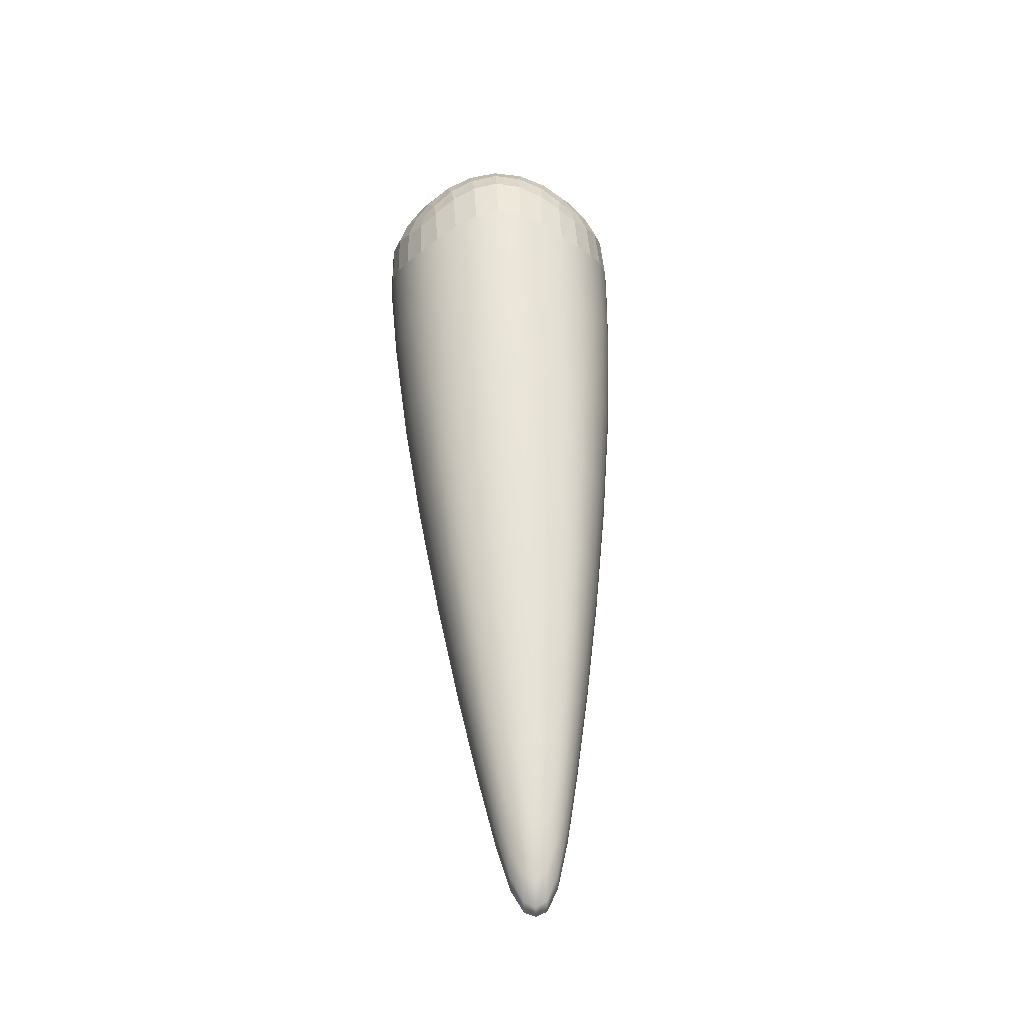
<metadata>
{"format":"obj","ext":"obj","renderer":"f3d","projection":"perspective","resolution":1024,"background":"white","views":[{"elev":54.3,"azim":-92.7,"up":"+Z"}]}
</metadata>
<code>
o Cube
v 0.7746 1.143 -0.1364
v 0.6315 1.377 -0.1181
v 0.6318 1.124 -0.371
v 0.5205 1.324 -0.3178
v 0.7746 1.143 0.1364
v 0.6318 1.124 0.371
v 0.6315 1.377 0.1181
v 0.5205 1.324 0.3178
v 0.775 0.8698 0.1364
v 0.6324 0.635 0.1181
v 0.6321 0.8879 0.371
v 0.5213 0.6882 0.3178
v 0.775 0.8698 -0.1364
v 0.6321 0.8879 -0.371
v 0.6324 0.635 -0.1181
v 0.5213 0.6882 -0.3178
v -2.868 1.048 -0.04372
v -2.579 1.053 -0.1394
v -2.579 1.144 -0.04904
v -2.331 1.149 -0.1441
v -2.868 0.9604 -0.04372
v -2.579 0.8648 -0.04904
v -2.579 0.9552 -0.1394
v -2.331 0.8602 -0.1441
v -2.868 0.9604 0.04372
v -2.579 0.9552 0.1394
v -2.579 0.8648 0.04904
v -2.331 0.8602 0.1441
v -2.868 1.048 0.04372
v -2.579 1.144 0.04904
v -2.579 1.053 0.1394
v -2.331 1.149 0.1441
v -0.1293 1.488 -0.09654
v -0.1631 1.416 -0.2751
v 0.4345 1.497 -0.1035
v 0.3586 1.421 -0.2849
v -1.077 1.395 -0.08354
v -1.946 1.265 -0.06367
v -1.042 1.346 -0.2353
v -1.818 1.246 -0.1771
v -1.077 1.395 0.08354
v -1.042 1.346 0.2353
v -1.946 1.265 0.06367
v -1.818 1.246 0.1771
v -0.1293 1.488 0.09654
v 0.4345 1.497 0.1035
v -0.1631 1.416 0.2751
v 0.3586 1.421 0.2849
v -0.1282 1.102 0.4827
v -0.1627 1.28 0.4103
v 0.4353 1.109 0.4915
v 0.3589 1.291 0.4154
v -1.076 1.088 0.39
v -1.945 1.068 0.26
v -1.042 1.24 0.3412
v -1.818 1.182 0.2418
v -1.075 0.9214 0.39
v -1.041 0.7696 0.3412
v -1.945 0.9409 0.26
v -1.817 0.8276 0.2418
v -0.1277 0.9088 0.4827
v 0.4357 0.9023 0.4915
v -0.1612 0.7302 0.4103
v 0.3601 0.7208 0.4154
v -0.1266 0.5227 0.09654
v -0.1608 0.5951 0.2751
v 0.4365 0.5142 0.1035
v 0.3603 0.5903 0.2849
v -1.074 0.6149 0.08354
v -1.944 0.7446 0.06367
v -1.041 0.6637 0.2353
v -1.816 0.7628 0.1771
v -1.074 0.6149 -0.08354
v -1.041 0.6637 -0.2353
v -1.944 0.7446 -0.06367
v -1.816 0.7628 -0.1771
v -0.1266 0.5227 -0.09654
v 0.4365 0.5142 -0.1035
v -0.1608 0.5951 -0.2751
v 0.3603 0.5903 -0.2849
v -1.076 1.088 -0.39
v -1.042 1.24 -0.3412
v -1.945 1.068 -0.26
v -1.818 1.182 -0.2418
v -0.1282 1.102 -0.4827
v 0.4353 1.109 -0.4915
v -0.1627 1.28 -0.4103
v 0.3589 1.291 -0.4154
v -0.1277 0.9088 -0.4827
v -0.1612 0.7302 -0.4103
v 0.4357 0.9023 -0.4915
v 0.3601 0.7208 -0.4154
v -1.075 0.9214 -0.39
v -1.945 0.9409 -0.26
v -1.041 0.7696 -0.3412
v -1.817 0.8276 -0.2418
v 0.7926 1.146 -0
v 0.6472 1.387 -0
v 0.7208 1.269 -0.1282
v 0.721 1.134 -0.2632
v 0.5883 1.233 -0.3481
v 0.5881 1.354 -0.2271
v 0.7927 1.006 0.14
v 0.6476 1.006 0.3807
v 0.721 1.134 0.2632
v 0.7208 1.269 0.1282
v 0.5881 1.354 0.2271
v 0.5883 1.233 0.3481
v 0.7929 0.8662 -0
v 0.6481 0.6254 -0
v 0.7215 0.7429 0.1282
v 0.7213 0.878 0.2632
v 0.5889 0.7789 0.3481
v 0.589 0.6579 0.2271
v 0.7927 1.006 -0.14
v 0.6476 1.006 -0.3807
v 0.7213 0.878 -0.2632
v 0.7215 0.7429 -0.1282
v 0.589 0.6579 -0.2271
v 0.5889 0.7789 -0.3481
v -2.893 1.004 -0.04331
v -2.614 1.004 -0.1389
v -2.771 1.05 -0.08952
v -2.771 1.094 -0.04547
v -2.482 1.145 -0.09734
v -2.482 1.102 -0.1411
v -2.893 0.9608 0
v -2.613 0.8653 0
v -2.77 0.9147 -0.04547
v -2.77 0.9587 -0.08952
v -2.482 0.907 -0.1411
v -2.482 0.8632 -0.09734
v -2.893 1.004 0.04331
v -2.614 1.004 0.1389
v -2.77 0.9587 0.08952
v -2.77 0.9147 0.04547
v -2.482 0.8632 0.09734
v -2.482 0.907 0.1411
v -2.893 1.047 0
v -2.614 1.143 0
v -2.771 1.094 0.04547
v -2.771 1.05 0.08952
v -2.482 1.102 0.1411
v -2.482 1.145 0.09734
v -0.603 1.449 -0.09166
v -0.6028 1.388 -0.2598
v -0.1462 1.46 -0.1895
v 0.2485 1.506 -0.09991
v 0.4001 1.467 -0.2006
v 0.1872 1.428 -0.283
v -1.085 1.401 0
v -1.97 1.266 0
v -1.531 1.331 -0.07371
v -1.06 1.377 -0.1633
v -1.456 1.297 -0.2062
v -1.89 1.258 -0.1239
v -0.603 1.449 0.09166
v -0.6028 1.388 0.2598
v -1.06 1.377 0.1633
v -1.531 1.331 0.07371
v -1.89 1.258 0.1239
v -1.456 1.297 0.2062
v -0.1208 1.498 0
v 0.4499 1.509 0
v 0.2485 1.506 0.09991
v -0.1462 1.46 0.1895
v 0.1872 1.428 0.283
v 0.4001 1.467 0.2006
v -0.602 1.097 0.444
v -0.6025 1.265 0.3824
v -0.1455 1.195 0.4549
v 0.2495 1.105 0.5004
v 0.4006 1.206 0.4608
v 0.1876 1.289 0.4222
v -1.084 1.005 0.3956
v -1.969 1.005 0.2615
v -1.53 1.078 0.3267
v -1.059 1.168 0.3722
v -1.456 1.211 0.2925
v -1.889 1.128 0.2539
v -0.6015 0.9135 0.444
v -0.601 0.7454 0.3824
v -1.058 0.8417 0.3722
v -1.53 0.931 0.3267
v -1.889 0.8807 0.2539
v -1.455 0.7985 0.2925
v -0.1194 1.005 0.4923
v 0.4509 1.006 0.5033
v 0.2501 0.9057 0.5004
v -0.1444 0.8159 0.4549
v 0.189 0.7226 0.4222
v 0.4014 0.8052 0.4608
v -0.6005 0.5612 0.09166
v -0.6007 0.6228 0.2598
v -0.1437 0.5504 0.1895
v 0.2511 0.5051 0.09991
v 0.402 0.5449 0.2006
v 0.1894 0.5833 0.283
v -1.083 0.6093 -0
v -1.968 0.743 0
v -1.529 0.678 0.07371
v -1.057 0.6327 0.1633
v -1.454 0.7123 0.2062
v -1.888 0.7507 0.1239
v -0.6005 0.5612 -0.09166
v -0.6007 0.6228 -0.2598
v -1.057 0.6327 -0.1633
v -1.529 0.678 -0.07371
v -1.888 0.7507 -0.1239
v -1.454 0.7123 -0.2062
v -0.1181 0.513 -0
v 0.4519 0.5025 -0
v 0.2511 0.5051 -0.09991
v -0.1437 0.5504 -0.1895
v 0.1894 0.5833 -0.283
v 0.402 0.5449 -0.2006
v -0.602 1.097 -0.444
v -0.6025 1.265 -0.3824
v -1.059 1.168 -0.3722
v -1.53 1.078 -0.3267
v -1.889 1.128 -0.2539
v -1.456 1.211 -0.2925
v -0.1194 1.005 -0.4923
v 0.4509 1.006 -0.5033
v 0.2495 1.105 -0.5004
v -0.1455 1.195 -0.4549
v 0.1876 1.289 -0.4222
v 0.4006 1.206 -0.4608
v -0.6015 0.9135 -0.444
v -0.601 0.7454 -0.3824
v -0.1444 0.8159 -0.4549
v 0.2501 0.9057 -0.5004
v 0.4014 0.8052 -0.4608
v 0.189 0.7226 -0.4222
v -1.084 1.005 -0.3956
v -1.969 1.005 -0.2615
v -1.53 0.931 -0.3267
v -1.058 0.8417 -0.3722
v -1.455 0.7985 -0.2925
v -1.889 0.8807 -0.2539
v 0.4401 1.389 -0.2925
v 0.5287 1.456 -0.109
v 0.5287 1.456 0.109
v 0.4401 1.389 0.2925
v 0.4402 1.298 -0.383
v 0.5293 1.115 -0.4503
v 0.5296 0.8969 -0.4503
v 0.4411 0.7133 -0.383
v 0.3362 1.362 -0.3564
v -0.1714 1.355 -0.35
v -1.034 1.301 -0.2959
v -1.778 1.223 -0.2181
v 0.4402 1.298 0.383
v 0.5293 1.115 0.4503
v 0.5296 0.8969 0.4503
v 0.4411 0.7133 0.383
v 0.3362 1.362 0.3564
v -0.1714 1.355 0.35
v -1.034 1.301 0.2959
v -1.778 1.223 0.2181
v 0.4412 0.6229 0.2925
v 0.5301 0.5556 0.109
v 0.5301 0.5556 -0.109
v 0.4412 0.6229 -0.2925
v 0.3376 0.6492 0.3564
v -0.1695 0.6554 0.35
v -1.032 0.709 0.2959
v -1.777 0.7865 0.2181
v 0.3376 0.6492 -0.3564
v -0.1695 0.6554 -0.35
v -1.032 0.709 -0.2959
v -1.777 0.7865 -0.2181
v -2.114 1.196 -0.1542
v -2.302 1.2 -0.05494
v -2.302 1.2 0.05494
v -2.114 1.196 0.1542
v -2.114 1.159 -0.1916
v -2.301 1.059 -0.1956
v -2.301 0.9495 -0.1956
v -2.113 0.8503 -0.1916
v -2.114 1.159 0.1916
v -2.301 1.059 0.1956
v -2.301 0.9495 0.1956
v -2.113 0.8503 0.1916
v -2.113 0.8129 0.1542
v -2.3 0.8088 0.05494
v -2.3 0.8088 -0.05494
v -2.113 0.8129 -0.1542
v 0.811 1.006 -0
v 0.7379 1.276 -0
v 0.7382 1.006 0.2702
v 0.7386 0.736 -0
v 0.7382 1.006 -0.2702
v 0.6706 1.253 -0.2472
v 0.6706 1.253 0.2472
v 0.6712 0.7589 0.2472
v 0.6712 0.7589 -0.2472
v -2.911 1.004 0
v -2.805 1.004 -0.08887
v -2.805 0.9153 0
v -2.805 1.004 0.08887
v -2.805 1.093 0
v -2.664 1.096 -0.09212
v -2.664 0.9121 -0.09212
v -2.664 0.9121 0.09212
v -2.664 1.096 0.09212
v -0.603 1.457 0
v -0.6029 1.426 -0.1795
v -1.547 1.335 0
v -0.6029 1.426 0.1795
v 0.263 1.517 0
v 0.2187 1.475 -0.1956
v -1.495 1.319 -0.1437
v -1.495 1.319 0.1437
v 0.2187 1.475 0.1956
v -0.6017 1.005 0.4517
v -0.6022 1.185 0.4208
v -1.546 1.005 0.3302
v -0.6012 0.8256 0.4208
v 0.2643 1.006 0.5115
v 0.2194 1.201 0.4698
v -1.495 1.148 0.3147
v -1.494 0.8611 0.3147
v 0.2204 0.8099 0.4698
v -0.6005 0.5534 -0
v -0.6006 0.5843 0.1795
v -1.545 0.6745 0
v -0.6006 0.5843 -0.1795
v 0.2656 0.4941 -0
v 0.2212 0.5357 0.1956
v -1.494 0.69 0.1437
v -1.494 0.69 -0.1437
v 0.2212 0.5357 -0.1956
v -0.6017 1.005 -0.4517
v -0.6022 1.185 -0.4208
v 0.2643 1.006 -0.5115
v -0.6012 0.8256 -0.4208
v -1.546 1.005 -0.3302
v -1.495 1.148 -0.3147
v 0.2194 1.201 -0.4698
v 0.2204 0.8099 -0.4698
v -1.494 0.8611 -0.3147
v 0.4919 1.428 -0.2094
v 0.5434 1.468 0
v 0.4919 1.428 0.2094
v 0.4922 1.215 -0.4221
v 0.5441 1.006 -0.4616
v 0.4928 0.7965 -0.4221
v 0.1711 1.365 -0.3593
v -0.6027 1.334 -0.3287
v -1.435 1.262 -0.2572
v 0.4922 1.215 0.4221
v 0.5441 1.006 0.4616
v 0.4928 0.7965 0.4221
v 0.1711 1.365 0.3593
v -0.6027 1.334 0.3287
v -1.435 1.262 0.2572
v 0.4931 0.5837 0.2094
v 0.5448 0.5443 -0
v 0.4931 0.5837 -0.2094
v 0.173 0.6462 0.3593
v -0.6008 0.6765 0.3287
v -1.434 0.7476 0.2572
v 0.173 0.6462 -0.3593
v -0.6008 0.6765 -0.3287
v -1.434 0.7476 -0.2572
v -2.224 1.199 -0.1072
v -2.332 1.2 0
v -2.224 1.199 0.1072
v -2.224 1.112 -0.1944
v -2.331 1.004 -0.1957
v -2.224 0.8972 -0.1944
v -2.224 1.112 0.1944
v -2.331 1.004 0.1957
v -2.224 0.8972 0.1944
v -2.223 0.81 0.1072
v -2.331 0.8087 0
v -2.223 0.81 -0.1072
v 0.4031 1.351 -0.3455
v 0.4031 1.351 0.3455
v 0.4042 0.6603 0.3455
v 0.4042 0.6603 -0.3455
v -2.006 1.193 -0.1881
v -2.006 1.193 0.1881
v -2.005 0.8165 0.1881
v -2.005 0.8165 -0.1881
f 1 97 115
f 1 115 293
f 1 100 99
f 1 99 290
f 2 98 99
f 2 99 102
f 2 102 343
f 2 242 98
f 3 100 116
f 3 116 246
f 3 246 346
f 3 101 100
f 4 102 294
f 4 101 245
f 4 245 241
f 4 241 102
f 5 103 97
f 5 97 290
f 5 106 105
f 5 105 291
f 6 104 105
f 6 105 108
f 6 108 352
f 6 254 104
f 7 106 98
f 7 98 243
f 7 243 345
f 7 107 106
f 8 108 295
f 8 107 244
f 8 244 253
f 8 253 108
f 9 109 103
f 9 103 291
f 9 112 111
f 9 111 292
f 10 110 111
f 10 111 114
f 10 114 358
f 10 262 110
f 11 112 104
f 11 104 255
f 11 255 354
f 11 113 112
f 12 114 296
f 12 113 256
f 12 256 261
f 12 261 114
f 13 115 109
f 13 109 292
f 13 118 117
f 13 117 293
f 14 116 117
f 14 117 120
f 14 120 348
f 14 247 116
f 15 118 110
f 15 110 263
f 15 263 360
f 15 119 118
f 16 120 297
f 16 119 264
f 16 264 248
f 16 248 120
f 35 148 164
f 35 164 344
f 35 242 149
f 35 149 312
f 36 150 149
f 36 149 343
f 36 241 249
f 36 249 349
f 46 164 165
f 46 165 315
f 46 168 243
f 46 243 344
f 48 168 167
f 48 167 355
f 48 257 244
f 48 244 345
f 51 172 188
f 51 188 353
f 51 254 173
f 51 173 321
f 52 174 173
f 52 173 352
f 52 253 257
f 52 257 355
f 62 188 189
f 62 189 324
f 62 192 255
f 62 255 353
f 64 192 191
f 64 191 361
f 64 265 256
f 64 256 354
f 67 196 212
f 67 212 359
f 67 262 197
f 67 197 330
f 68 198 197
f 68 197 358
f 68 261 265
f 68 265 361
f 78 212 213
f 78 213 333
f 78 216 263
f 78 263 359
f 80 216 215
f 80 215 364
f 80 269 264
f 80 264 360
f 86 224 225
f 86 225 340
f 86 228 246
f 86 246 347
f 88 228 227
f 88 227 349
f 88 249 245
f 88 245 346
f 91 232 224
f 91 224 347
f 91 247 233
f 91 233 341
f 92 234 233
f 92 233 348
f 92 248 269
f 92 269 364
f 97 289 115
f 100 1 293
f 100 294 99
f 97 1 290
f 98 290 99
f 99 294 102
f 242 2 343
f 242 344 98
f 100 293 116
f 116 347 246
f 101 3 346
f 101 294 100
f 101 4 294
f 101 346 245
f 245 379 241
f 241 343 102
f 103 289 97
f 106 5 290
f 106 295 105
f 103 5 291
f 104 291 105
f 105 295 108
f 254 6 352
f 254 353 104
f 106 290 98
f 98 344 243
f 107 7 345
f 107 295 106
f 107 8 295
f 107 345 244
f 244 380 253
f 253 352 108
f 109 289 103
f 112 9 291
f 112 296 111
f 109 9 292
f 110 292 111
f 111 296 114
f 262 10 358
f 262 359 110
f 112 291 104
f 104 353 255
f 113 11 354
f 113 296 112
f 113 12 296
f 113 354 256
f 256 381 261
f 261 358 114
f 115 289 109
f 118 13 292
f 118 297 117
f 115 13 293
f 116 293 117
f 117 297 120
f 247 14 348
f 247 347 116
f 118 292 110
f 110 359 263
f 119 15 360
f 119 297 118
f 119 16 297
f 119 360 264
f 264 382 248
f 248 348 120
f 148 311 164
f 242 35 344
f 242 343 149
f 148 35 312
f 150 312 149
f 241 36 343
f 241 379 249
f 150 36 349
f 164 311 165
f 168 46 315
f 168 345 243
f 164 46 344
f 168 315 167
f 257 48 355
f 257 380 244
f 168 48 345
f 172 320 188
f 254 51 353
f 254 352 173
f 172 51 321
f 174 321 173
f 253 52 352
f 253 380 257
f 174 52 355
f 188 320 189
f 192 62 324
f 192 354 255
f 188 62 353
f 192 324 191
f 265 64 361
f 265 381 256
f 192 64 354
f 196 329 212
f 262 67 359
f 262 358 197
f 196 67 330
f 198 330 197
f 261 68 358
f 261 381 265
f 198 68 361
f 212 329 213
f 216 78 333
f 216 360 263
f 212 78 359
f 216 333 215
f 269 80 364
f 269 382 264
f 216 80 360
f 224 336 225
f 228 86 340
f 228 346 246
f 224 86 347
f 228 340 227
f 249 88 349
f 249 379 245
f 228 88 346
f 232 336 224
f 247 91 347
f 247 348 233
f 232 91 341
f 234 341 233
f 248 92 348
f 248 382 269
f 234 92 364
f 17 121 298
f 17 139 124
f 17 124 303
f 17 123 121
f 18 122 299
f 18 123 303
f 18 126 370
f 18 278 122
f 19 124 302
f 19 140 274
f 19 274 367
f 19 125 303
f 20 126 303
f 20 125 273
f 20 273 383
f 20 277 126
f 21 127 298
f 21 121 130
f 21 130 304
f 21 129 127
f 22 128 300
f 22 129 304
f 22 132 378
f 22 287 128
f 23 130 299
f 23 122 279
f 23 279 372
f 23 131 304
f 24 132 304
f 24 131 280
f 24 280 386
f 24 288 132
f 25 133 298
f 25 127 136
f 25 136 305
f 25 135 133
f 26 134 301
f 26 135 305
f 26 138 375
f 26 283 134
f 27 136 300
f 27 128 286
f 27 286 376
f 27 137 305
f 28 138 305
f 28 137 285
f 28 285 385
f 28 284 138
f 29 139 298
f 29 133 142
f 29 142 306
f 29 141 139
f 30 140 302
f 30 141 306
f 30 144 369
f 30 275 140
f 31 142 301
f 31 134 282
f 31 282 373
f 31 143 306
f 32 144 306
f 32 143 281
f 32 281 384
f 32 276 144
f 33 145 163
f 33 163 311
f 33 148 147
f 33 147 308
f 34 146 147
f 34 147 312
f 34 150 250
f 34 250 350
f 37 151 145
f 37 145 308
f 37 154 153
f 37 153 309
f 38 152 153
f 38 153 313
f 38 156 274
f 38 274 368
f 39 154 146
f 39 146 350
f 39 251 155
f 39 155 313
f 40 156 155
f 40 155 351
f 40 252 383
f 40 273 156
f 41 157 151
f 41 151 309
f 41 160 159
f 41 159 310
f 42 158 159
f 42 159 314
f 42 162 259
f 42 259 356
f 43 160 152
f 43 152 368
f 43 275 161
f 43 161 314
f 44 162 161
f 44 161 276
f 44 276 384
f 44 260 357
f 45 163 157
f 45 157 310
f 45 166 165
f 45 165 311
f 47 166 158
f 47 158 356
f 47 258 167
f 47 167 315
f 49 169 187
f 49 187 320
f 49 172 171
f 49 171 317
f 50 170 171
f 50 171 321
f 50 174 258
f 50 258 356
f 53 175 169
f 53 169 317
f 53 178 177
f 53 177 318
f 54 176 177
f 54 177 322
f 54 180 282
f 54 282 374
f 55 178 170
f 55 170 356
f 55 259 179
f 55 179 322
f 56 180 179
f 56 179 357
f 56 260 384
f 56 281 180
f 57 181 175
f 57 175 318
f 57 184 183
f 57 183 319
f 58 182 183
f 58 183 323
f 58 186 267
f 58 267 362
f 59 184 176
f 59 176 374
f 59 283 185
f 59 185 323
f 60 186 185
f 60 185 284
f 60 284 385
f 60 268 363
f 61 187 181
f 61 181 319
f 61 190 189
f 61 189 320
f 63 190 182
f 63 182 362
f 63 266 191
f 63 191 324
f 65 193 211
f 65 211 329
f 65 196 195
f 65 195 326
f 66 194 195
f 66 195 330
f 66 198 266
f 66 266 362
f 69 199 193
f 69 193 326
f 69 202 201
f 69 201 327
f 70 200 201
f 70 201 331
f 70 204 286
f 70 286 377
f 71 202 194
f 71 194 362
f 71 267 203
f 71 203 331
f 72 204 203
f 72 203 363
f 72 268 385
f 72 285 204
f 73 205 199
f 73 199 327
f 73 208 207
f 73 207 328
f 74 206 207
f 74 207 332
f 74 210 271
f 74 271 365
f 75 208 200
f 75 200 377
f 75 287 209
f 75 209 332
f 76 210 209
f 76 209 288
f 76 288 386
f 76 272 366
f 77 211 205
f 77 205 328
f 77 214 213
f 77 213 329
f 79 214 206
f 79 206 365
f 79 270 215
f 79 215 333
f 81 217 235
f 81 235 338
f 81 220 219
f 81 219 335
f 82 218 219
f 82 219 339
f 82 222 251
f 82 251 350
f 83 220 236
f 83 236 371
f 83 278 221
f 83 221 339
f 84 222 221
f 84 221 277
f 84 277 383
f 84 252 351
f 85 223 217
f 85 217 335
f 85 226 225
f 85 225 336
f 87 226 218
f 87 218 350
f 87 250 227
f 87 227 340
f 89 229 223
f 89 223 336
f 89 232 231
f 89 231 337
f 90 230 231
f 90 231 341
f 90 234 270
f 90 270 365
f 93 235 229
f 93 229 337
f 93 238 237
f 93 237 338
f 94 236 237
f 94 237 342
f 94 240 279
f 94 279 371
f 95 238 230
f 95 230 365
f 95 271 239
f 95 239 342
f 96 240 239
f 96 239 366
f 96 272 386
f 96 280 240
f 139 17 298
f 139 302 124
f 123 17 303
f 123 299 121
f 123 18 299
f 126 18 303
f 278 18 370
f 278 371 122
f 140 19 302
f 140 368 274
f 125 19 367
f 124 19 303
f 125 20 303
f 125 367 273
f 277 20 383
f 277 370 126
f 121 21 298
f 121 299 130
f 129 21 304
f 129 300 127
f 129 22 300
f 132 22 304
f 287 22 378
f 287 377 128
f 122 23 299
f 122 371 279
f 131 23 372
f 130 23 304
f 131 24 304
f 131 372 280
f 288 24 386
f 288 378 132
f 127 25 298
f 127 300 136
f 135 25 305
f 135 301 133
f 135 26 301
f 138 26 305
f 283 26 375
f 283 374 134
f 128 27 300
f 128 377 286
f 137 27 376
f 136 27 305
f 137 28 305
f 137 376 285
f 284 28 385
f 284 375 138
f 133 29 298
f 133 301 142
f 141 29 306
f 141 302 139
f 141 30 302
f 144 30 306
f 275 30 369
f 275 368 140
f 134 31 301
f 134 374 282
f 143 31 373
f 142 31 306
f 143 32 306
f 143 373 281
f 276 32 384
f 276 369 144
f 145 307 163
f 148 33 311
f 148 312 147
f 145 33 308
f 146 308 147
f 150 34 312
f 150 349 250
f 146 34 350
f 151 307 145
f 154 37 308
f 154 313 153
f 151 37 309
f 152 309 153
f 156 38 313
f 156 367 274
f 152 38 368
f 154 308 146
f 251 39 350
f 251 351 155
f 154 39 313
f 156 313 155
f 252 40 351
f 273 40 383
f 273 367 156
f 157 307 151
f 160 41 309
f 160 314 159
f 157 41 310
f 158 310 159
f 162 42 314
f 162 357 259
f 158 42 356
f 160 309 152
f 275 43 368
f 275 369 161
f 160 43 314
f 162 314 161
f 161 369 276
f 260 44 384
f 162 44 357
f 163 307 157
f 166 45 310
f 166 315 165
f 163 45 311
f 166 310 158
f 258 47 356
f 258 355 167
f 166 47 315
f 169 316 187
f 172 49 320
f 172 321 171
f 169 49 317
f 170 317 171
f 174 50 321
f 174 355 258
f 170 50 356
f 175 316 169
f 178 53 317
f 178 322 177
f 175 53 318
f 176 318 177
f 180 54 322
f 180 373 282
f 176 54 374
f 178 317 170
f 259 55 356
f 259 357 179
f 178 55 322
f 180 322 179
f 260 56 357
f 281 56 384
f 281 373 180
f 181 316 175
f 184 57 318
f 184 323 183
f 181 57 319
f 182 319 183
f 186 58 323
f 186 363 267
f 182 58 362
f 184 318 176
f 283 59 374
f 283 375 185
f 184 59 323
f 186 323 185
f 185 375 284
f 268 60 385
f 186 60 363
f 187 316 181
f 190 61 319
f 190 324 189
f 187 61 320
f 190 319 182
f 266 63 362
f 266 361 191
f 190 63 324
f 193 325 211
f 196 65 329
f 196 330 195
f 193 65 326
f 194 326 195
f 198 66 330
f 198 361 266
f 194 66 362
f 199 325 193
f 202 69 326
f 202 331 201
f 199 69 327
f 200 327 201
f 204 70 331
f 204 376 286
f 200 70 377
f 202 326 194
f 267 71 362
f 267 363 203
f 202 71 331
f 204 331 203
f 268 72 363
f 285 72 385
f 285 376 204
f 205 325 199
f 208 73 327
f 208 332 207
f 205 73 328
f 206 328 207
f 210 74 332
f 210 366 271
f 206 74 365
f 208 327 200
f 287 75 377
f 287 378 209
f 208 75 332
f 210 332 209
f 209 378 288
f 272 76 386
f 210 76 366
f 211 325 205
f 214 77 328
f 214 333 213
f 211 77 329
f 214 328 206
f 270 79 365
f 270 364 215
f 214 79 333
f 217 334 235
f 220 81 338
f 220 339 219
f 217 81 335
f 218 335 219
f 222 82 339
f 222 351 251
f 218 82 350
f 220 338 236
f 278 83 371
f 278 370 221
f 220 83 339
f 222 339 221
f 221 370 277
f 252 84 383
f 222 84 351
f 223 334 217
f 226 85 335
f 226 340 225
f 223 85 336
f 226 335 218
f 250 87 350
f 250 349 227
f 226 87 340
f 229 334 223
f 232 89 336
f 232 341 231
f 229 89 337
f 230 337 231
f 234 90 341
f 234 364 270
f 230 90 365
f 235 334 229
f 238 93 337
f 238 342 237
f 235 93 338
f 236 338 237
f 240 94 342
f 240 372 279
f 236 94 371
f 238 337 230
f 271 95 365
f 271 366 239
f 238 95 342
f 240 342 239
f 272 96 366
f 280 96 386
f 280 372 240

</code>
